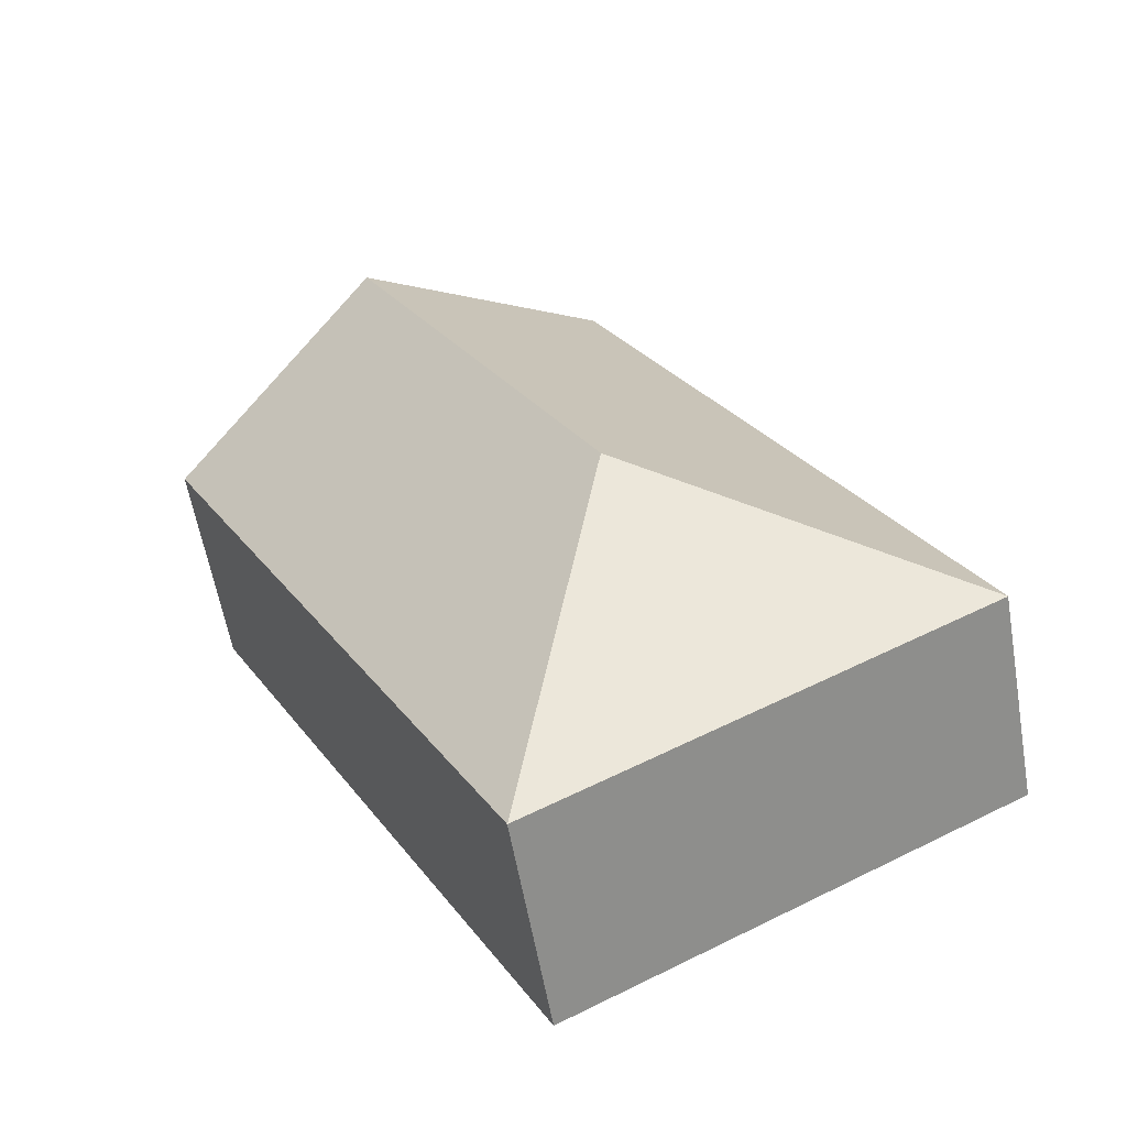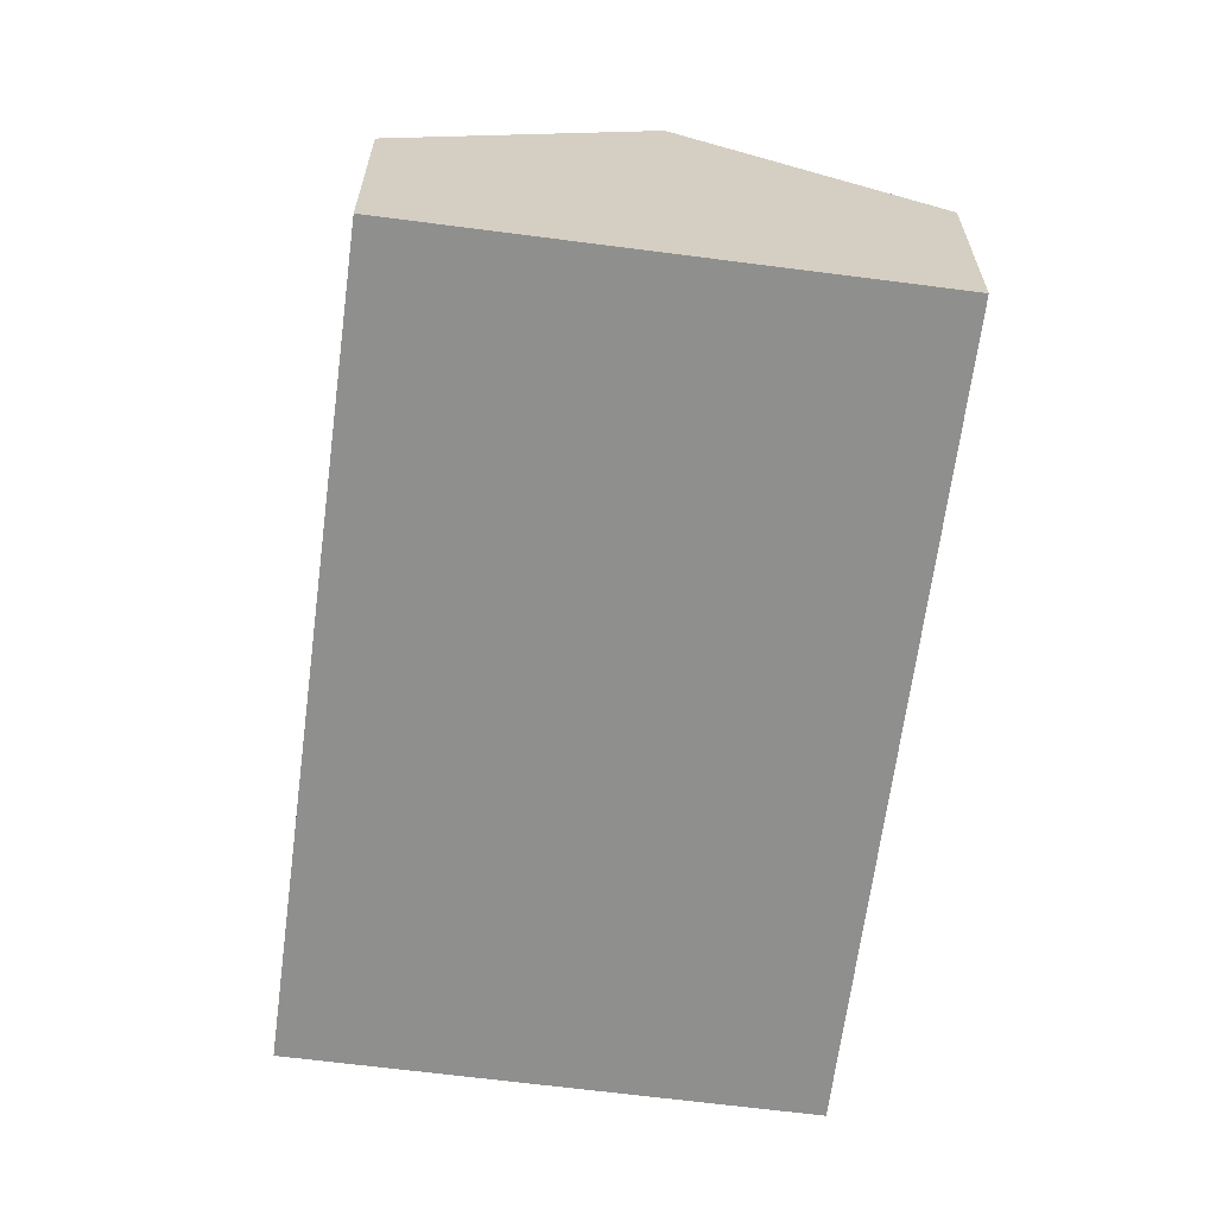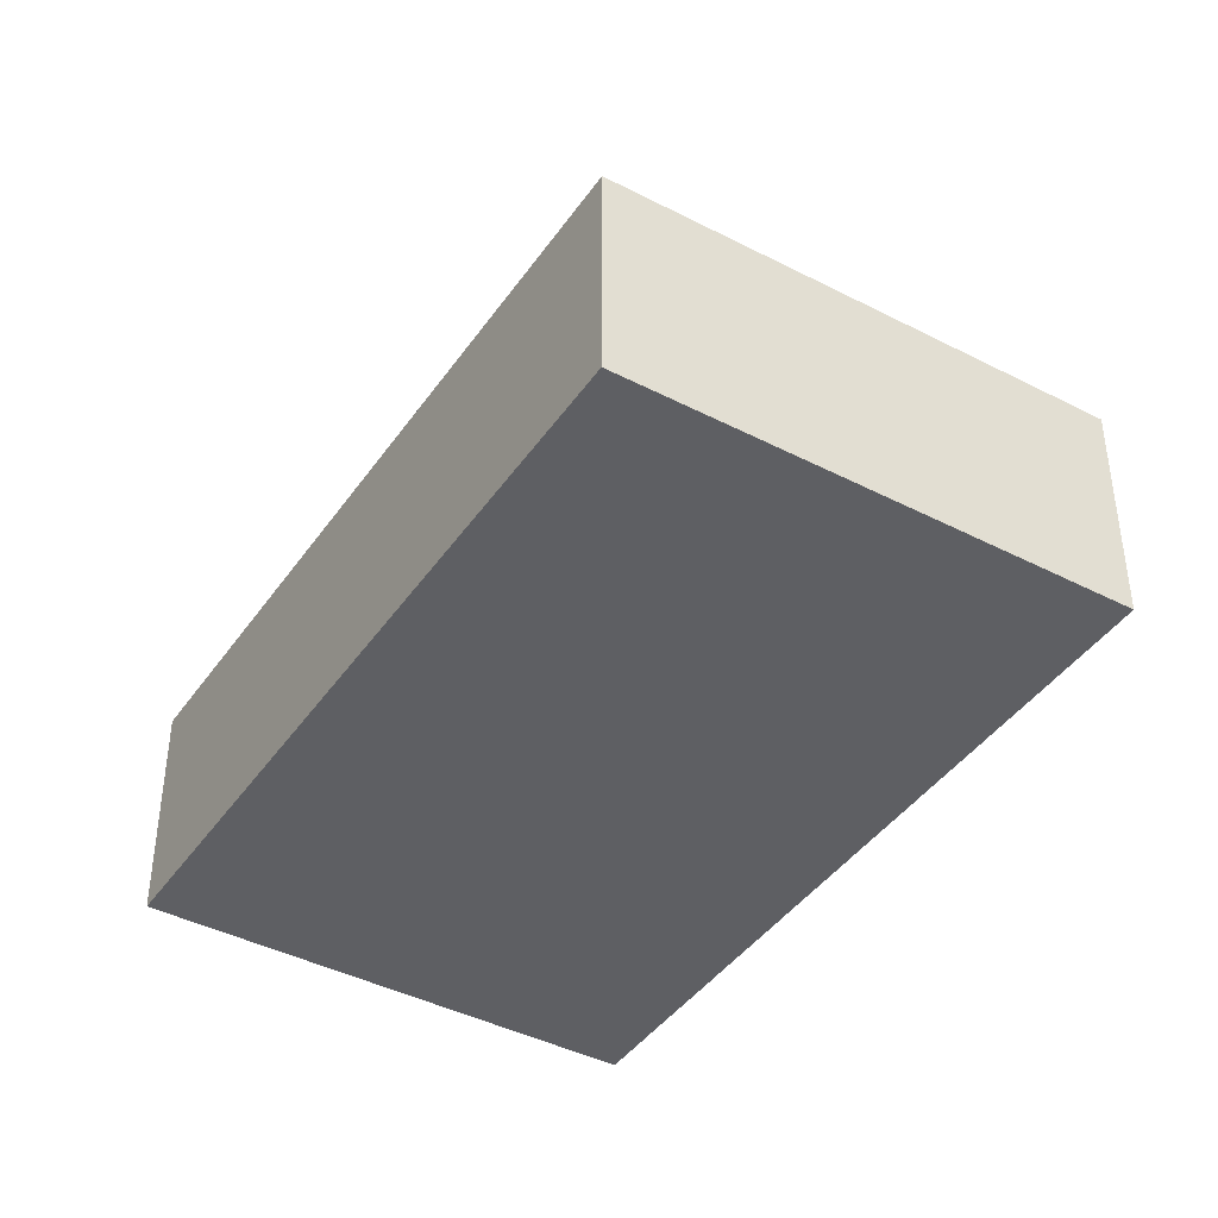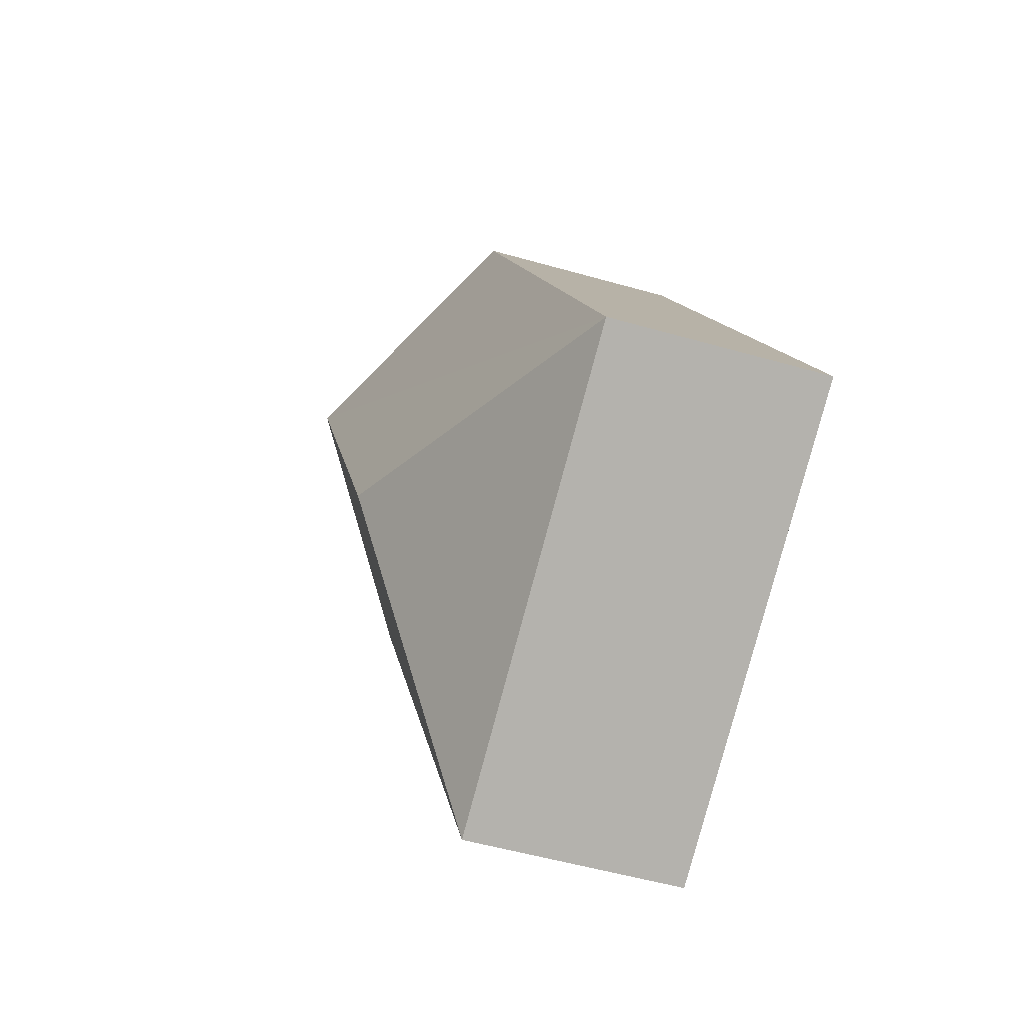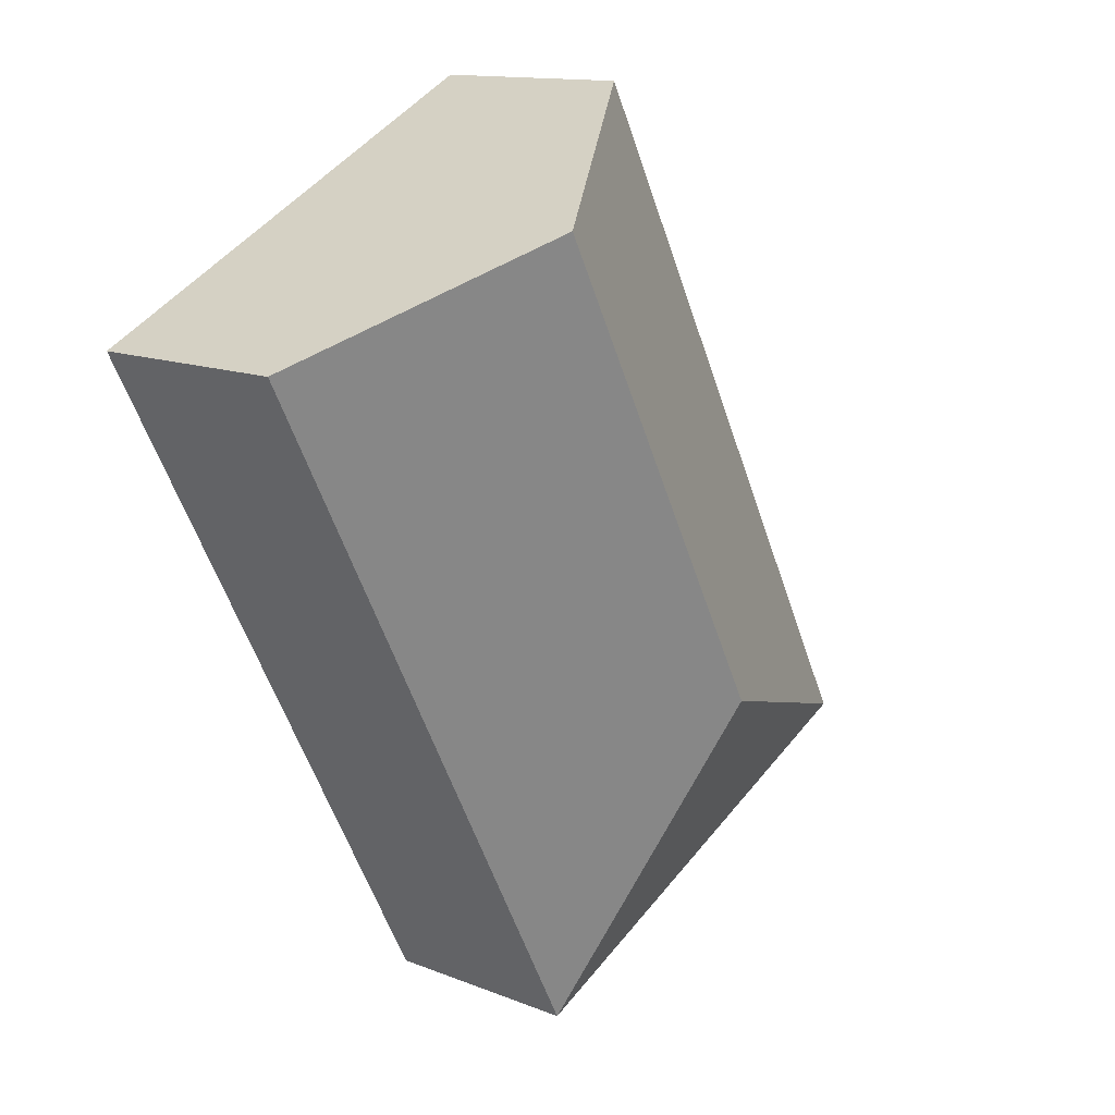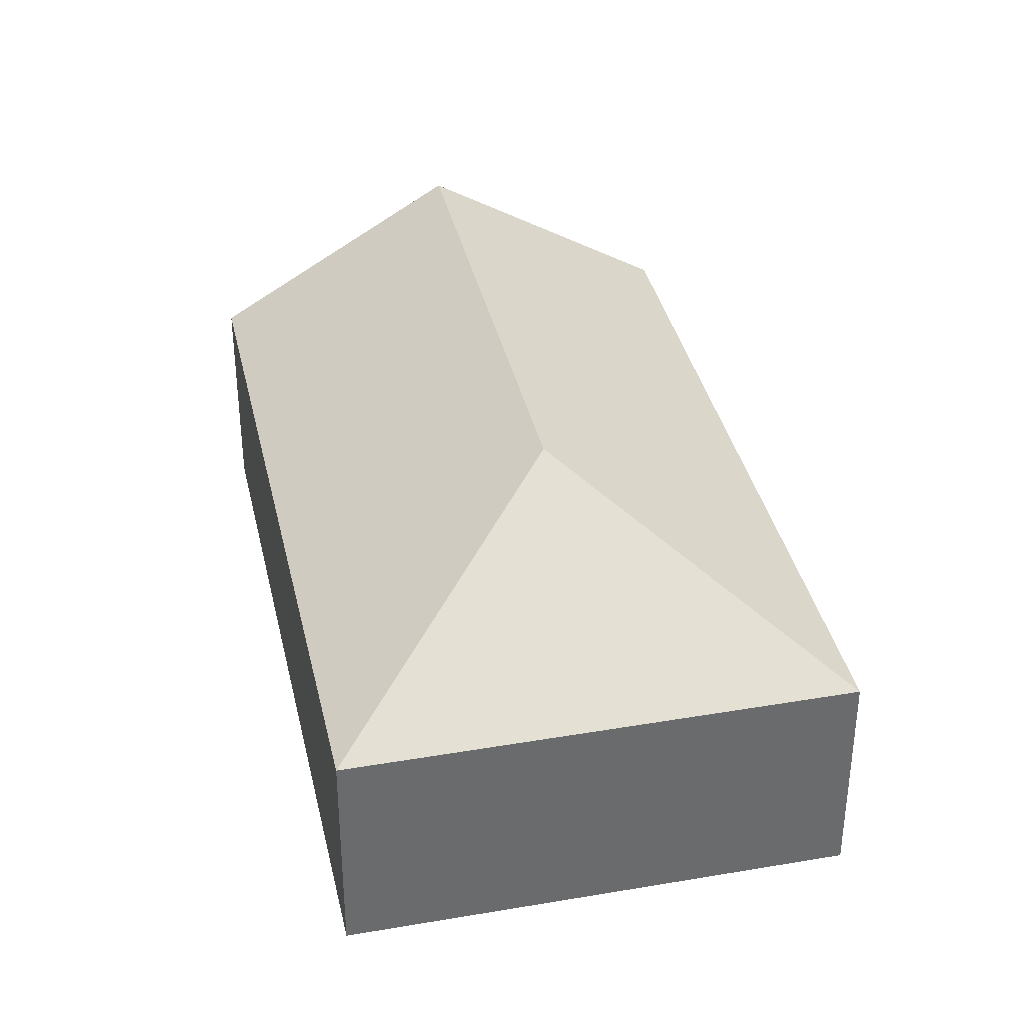
<metadata>
{"format":"obj","ext":"obj","renderer":"f3d","projection":"perspective","resolution":1024,"background":"white","views":[{"elev":-59.2,"azim":-170.1,"up":"+Z"},{"elev":-65.1,"azim":20.1,"up":"+Y"},{"elev":-42.0,"azim":175.7,"up":"+Y"},{"elev":-52.7,"azim":-107.1,"up":"+Z"},{"elev":13.2,"azim":132.2,"up":"+Z"},{"elev":37.1,"azim":-164.9,"up":"+Y"}]}
</metadata>
<code>
v  4.854 3.021 4.815
v  0 1.81 1.108e-16
v  3.013 1.81 5.776
v  2.801 3.021 0.881
v  3.682 1.81 -1.921
v  6.695 1.81 3.855
v  3.013 -3.537e-16 5.776
v  4.854 -2.948e-16 4.815
v  6.695 -2.361e-16 3.855
v  3.682 1.176e-16 -1.921
v  0 0 0
g defaultobject
f 1 2 3
f 2 1 4
f 5 1 6
f 1 5 4
f 4 5 2
f 7 1 3
f 1 7 6
f 6 7 8
f 6 8 9
f 9 5 6
f 5 9 10
f 10 2 5
f 2 10 11
f 11 3 2
f 3 11 7
f 8 10 9
f 10 8 7
f 10 7 11

</code>
